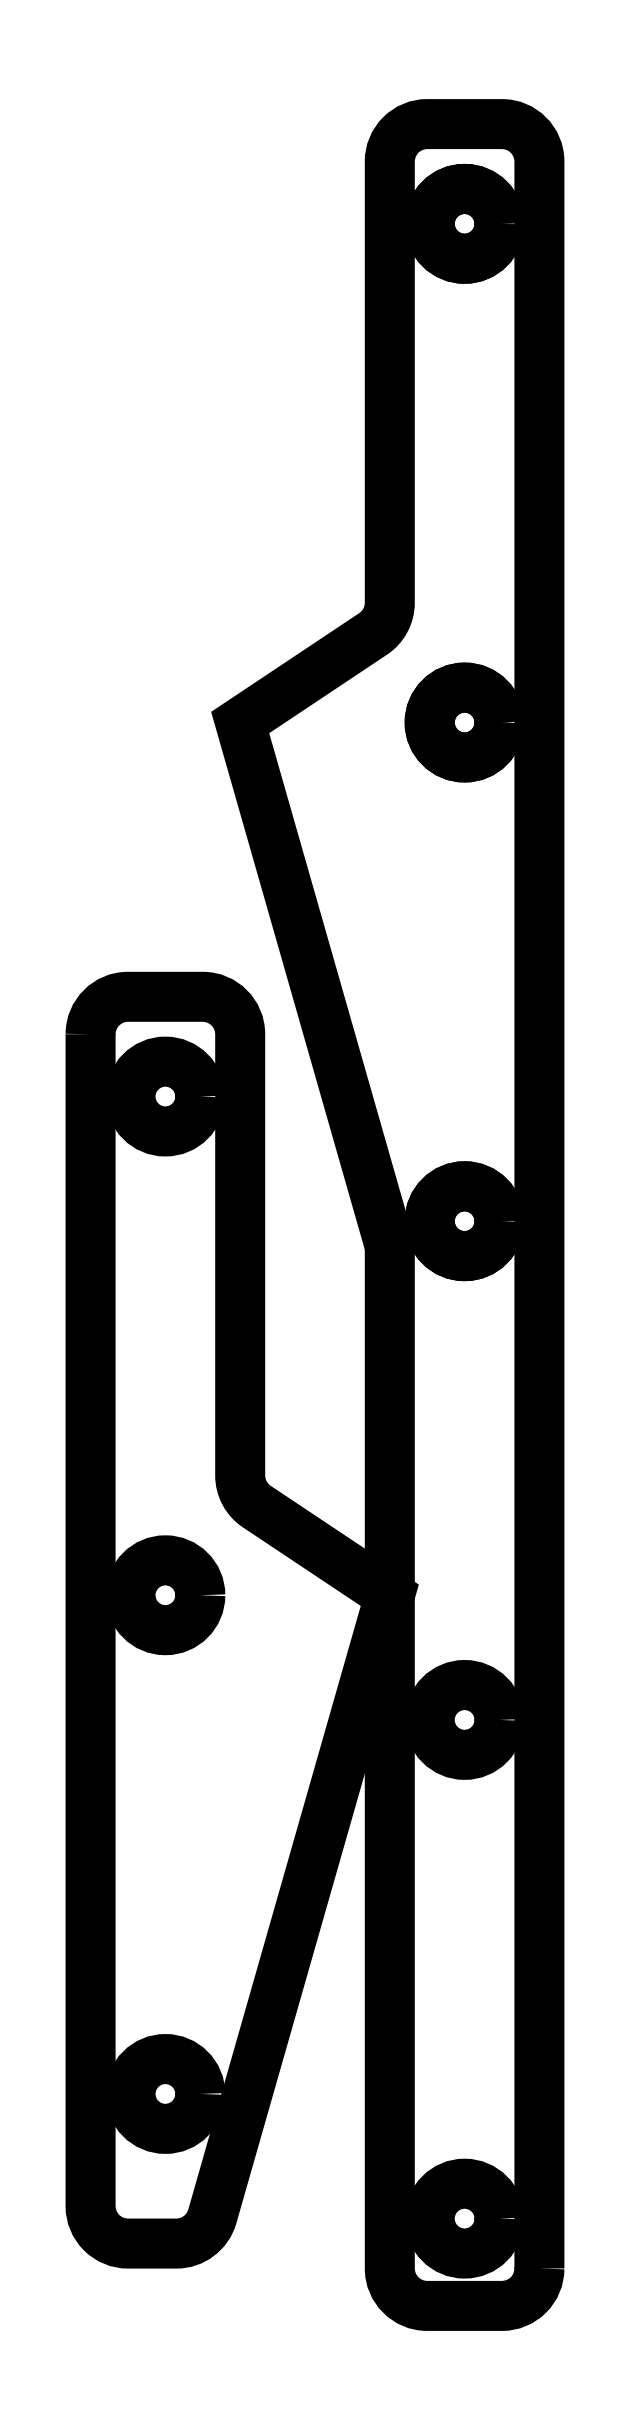
<metadata>
{"format":"dxf","ext":"dxf","renderer":"ezdxf+matplotlib","layout":"modelspace","background":"white","min_lineweight":24,"dpi":150}
</metadata>
<code>
0
SECTION
2
ENTITIES
0
POLYLINE
8
CAMERA-GUIDES
66
     1
10
0
20
0
30
0
0
VERTEX
8
CAMERA-GUIDES
10
3
20
63.5
30
0
0
VERTEX
8
CAMERA-GUIDES
10
3
20
16.5
30
0
42
0.4142
0
VERTEX
8
CAMERA-GUIDES
10
4.5
20
15
30
0
0
VERTEX
8
CAMERA-GUIDES
10
6.44
20
15
30
0
42
0.3349
0
VERTEX
8
CAMERA-GUIDES
10
7.882
20
16.09
30
0
0
VERTEX
8
CAMERA-GUIDES
10
15
20
41
30
0
0
VERTEX
8
CAMERA-GUIDES
10
9.668
20
44.55
30
0
42
-0.2508
0
VERTEX
8
CAMERA-GUIDES
10
9
20
45.8
30
0
0
VERTEX
8
CAMERA-GUIDES
10
9
20
63.5
30
0
42
0.4142
0
VERTEX
8
CAMERA-GUIDES
10
7.5
20
65
30
0
0
VERTEX
8
CAMERA-GUIDES
10
4.5
20
65
30
0
42
0.4142
0
VERTEX
8
CAMERA-GUIDES
10
3
20
63.5
30
0
0
SEQEND
8
CAMERA-GUIDES
0
POLYLINE
8
CAMERA-GUIDES
66
     1
10
0
20
0
30
0
0
VERTEX
8
CAMERA-GUIDES
10
21
20
14
30
0
0
VERTEX
8
CAMERA-GUIDES
10
21
20
98.5
30
0
42
0.4142
0
VERTEX
8
CAMERA-GUIDES
10
19.5
20
100
30
0
0
VERTEX
8
CAMERA-GUIDES
10
16.5
20
100
30
0
42
0.4142
0
VERTEX
8
CAMERA-GUIDES
10
15
20
98.5
30
0
0
VERTEX
8
CAMERA-GUIDES
10
15
20
80.8
30
0
42
-0.2508
0
VERTEX
8
CAMERA-GUIDES
10
14.33
20
79.55
30
0
0
VERTEX
8
CAMERA-GUIDES
10
9
20
76
30
0
0
VERTEX
8
CAMERA-GUIDES
10
14.94
20
55.2
30
0
42
-0.06969
0
VERTEX
8
CAMERA-GUIDES
10
15
20
54.79
30
0
0
VERTEX
8
CAMERA-GUIDES
10
15
20
14
30
0
42
0.4142
0
VERTEX
8
CAMERA-GUIDES
10
16.5
20
12.5
30
0
0
VERTEX
8
CAMERA-GUIDES
10
19.5
20
12.5
30
0
42
0.4142
0
VERTEX
8
CAMERA-GUIDES
10
21
20
14
30
0
0
SEQEND
8
CAMERA-GUIDES
0
CIRCLE
8
CAMERA-GUIDES
10
6
20
61
30
0
40
1.4
0
CIRCLE
8
CAMERA-GUIDES
10
6
20
21
30
0
40
1.4
0
CIRCLE
8
CAMERA-GUIDES
10
6
20
41
30
0
40
1.4
0
CIRCLE
8
CAMERA-GUIDES
10
18
20
96
30
0
40
1.4
0
CIRCLE
8
CAMERA-GUIDES
10
18
20
56
30
0
40
1.4
0
CIRCLE
8
CAMERA-GUIDES
10
18
20
76
30
0
40
1.4
0
CIRCLE
8
CAMERA-GUIDES
10
18
20
96
30
0
40
1.4
0
CIRCLE
8
CAMERA-GUIDES
10
18
20
76
30
0
40
1.4
0
CIRCLE
8
CAMERA-GUIDES
10
18
20
56
30
0
40
1.4
0
CIRCLE
8
CAMERA-GUIDES
10
18
20
36
30
0
40
1.4
0
CIRCLE
8
CAMERA-GUIDES
10
18
20
16
30
0
40
1.4
0
ENDSEC
0
EOF

</code>
